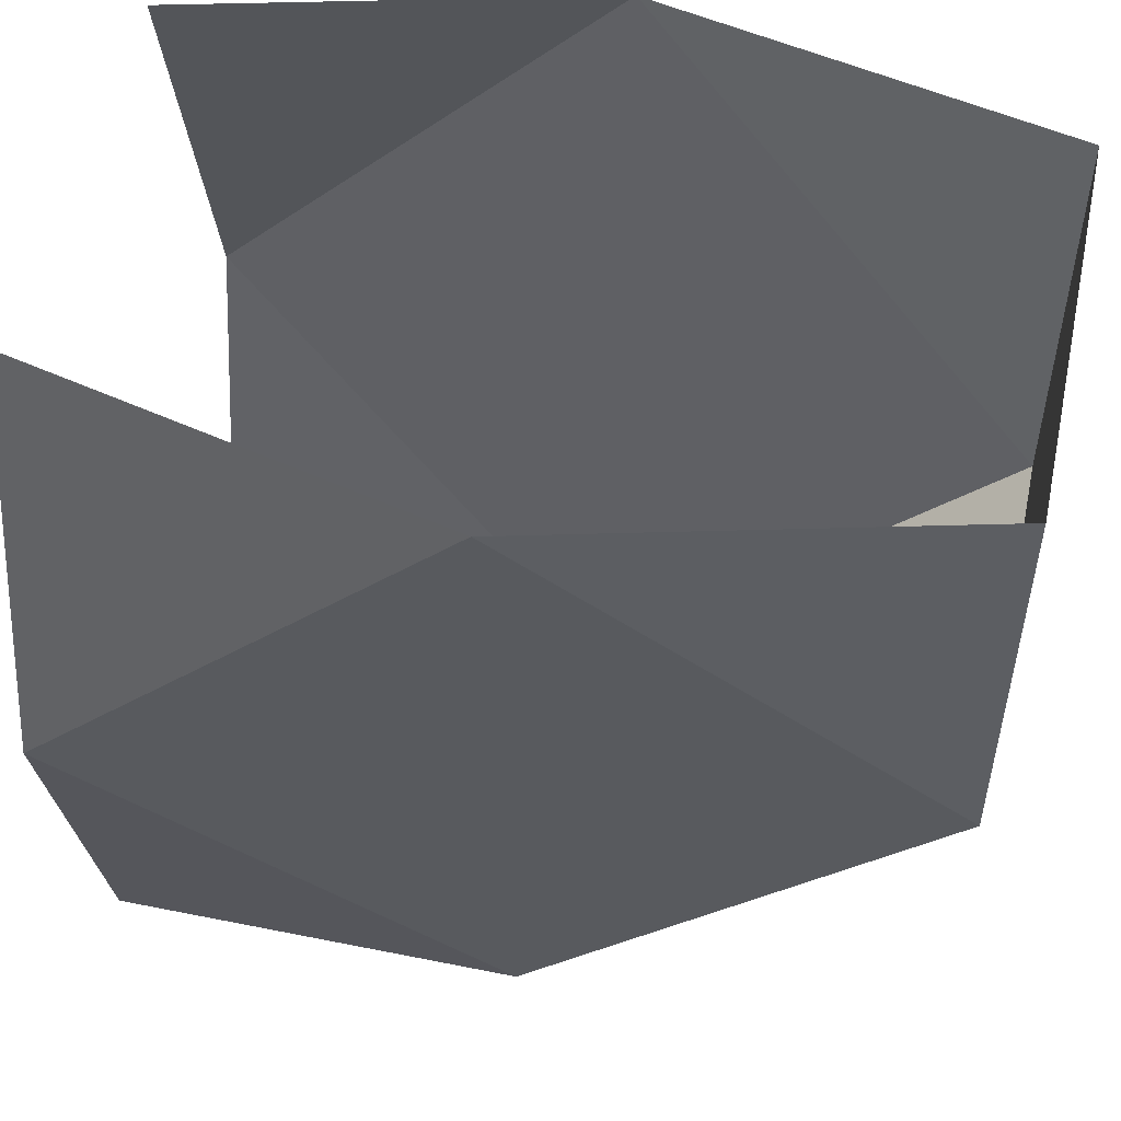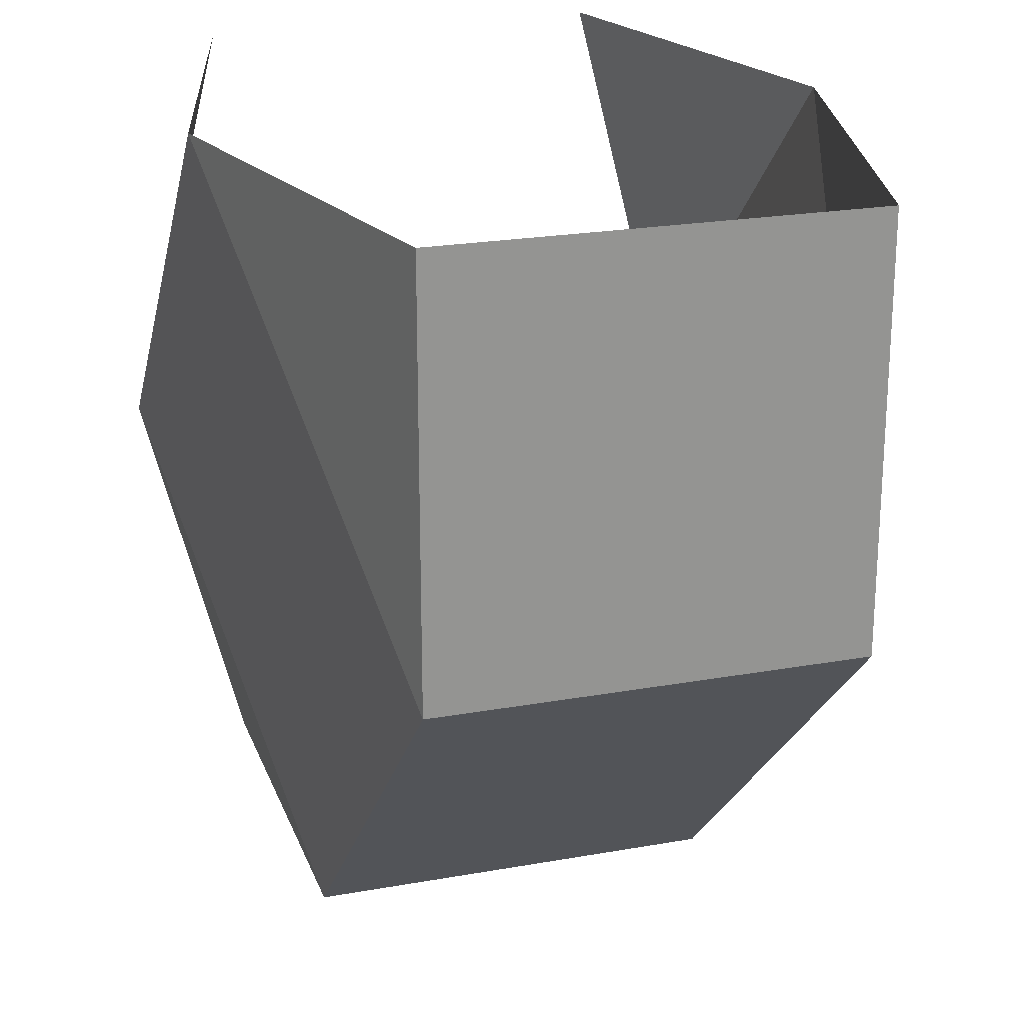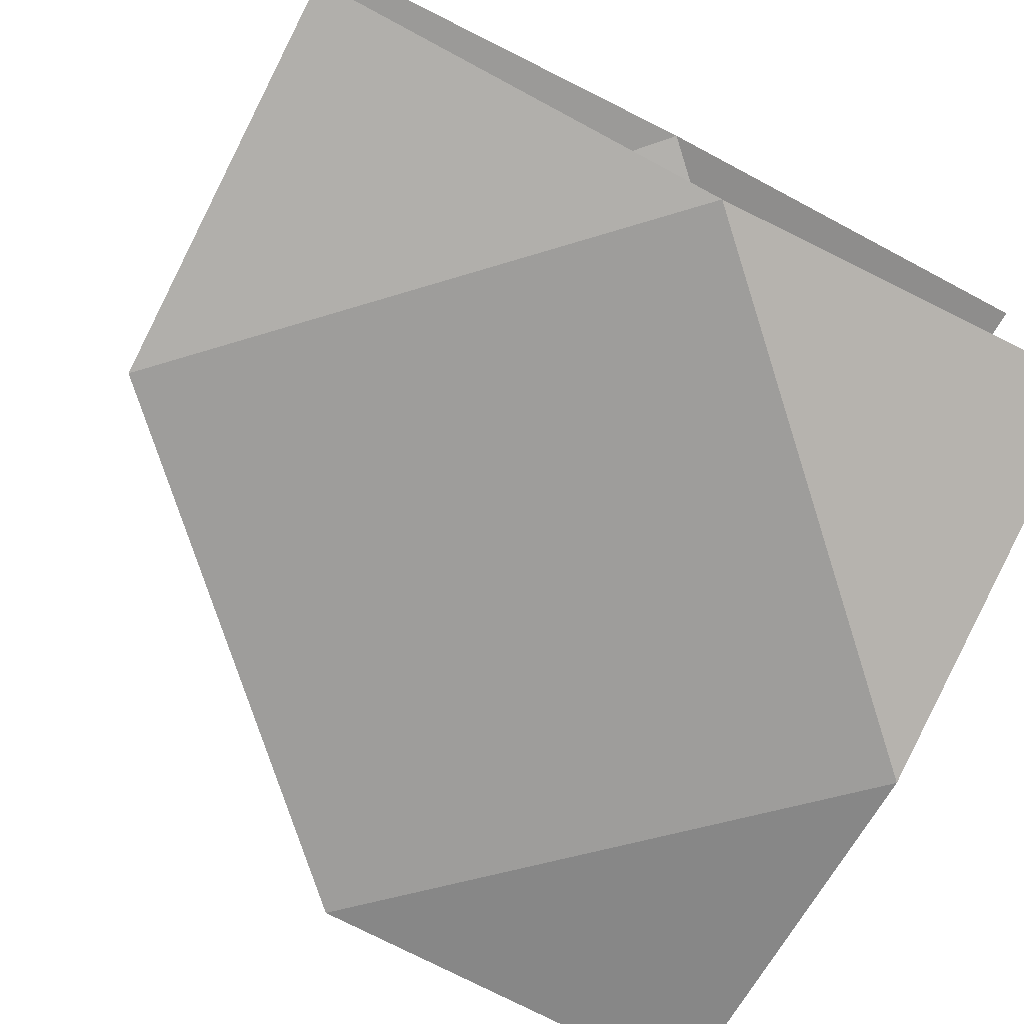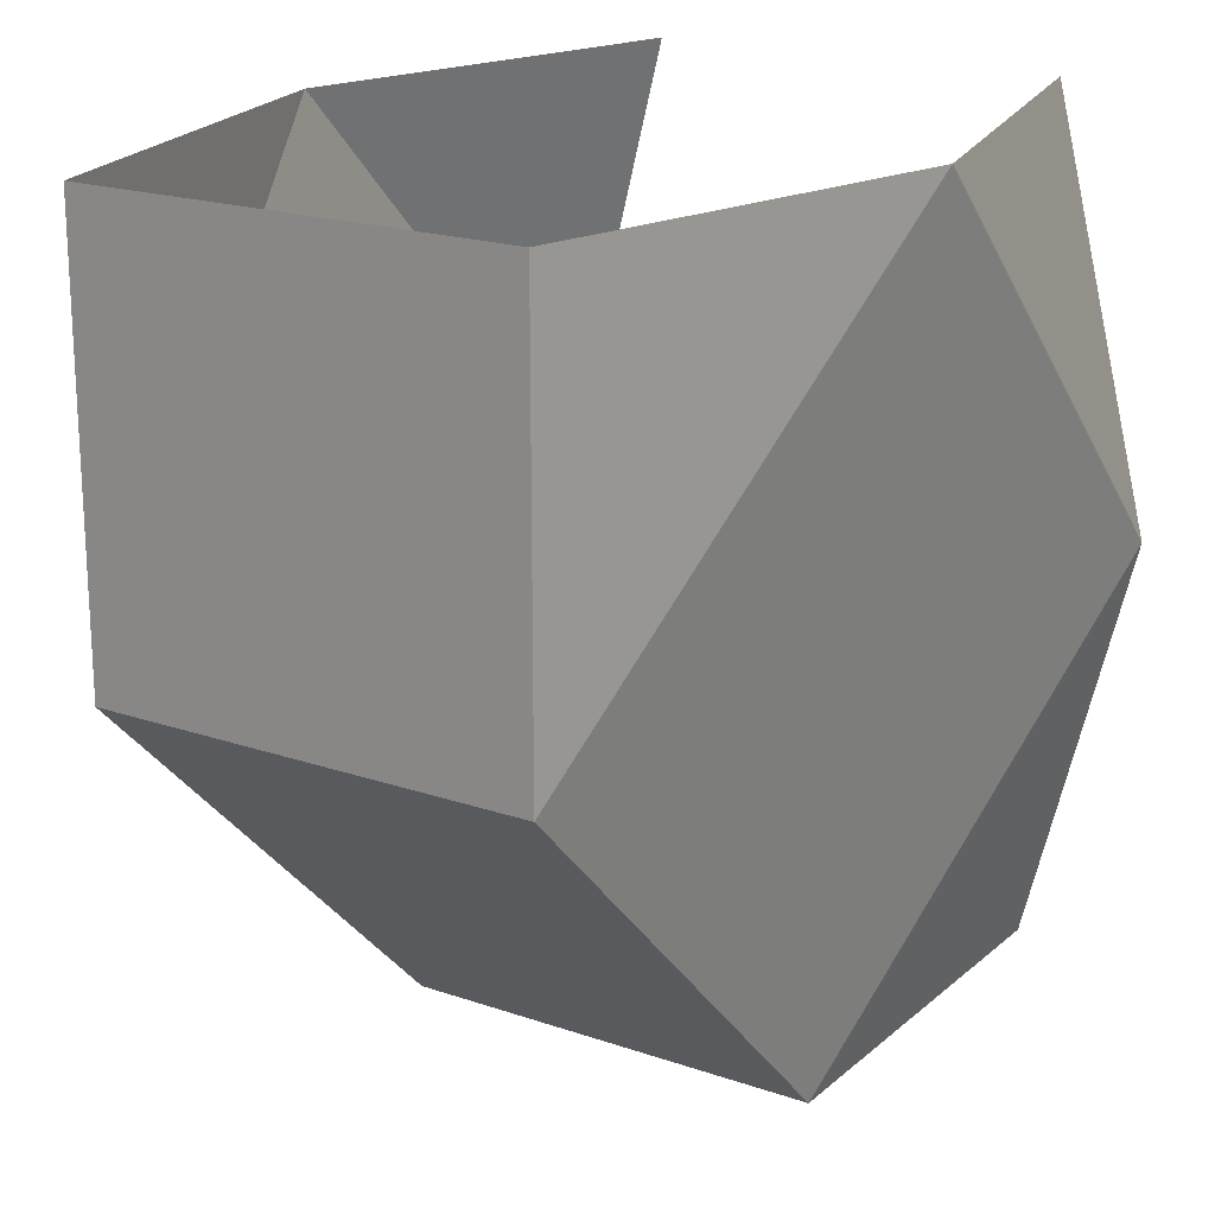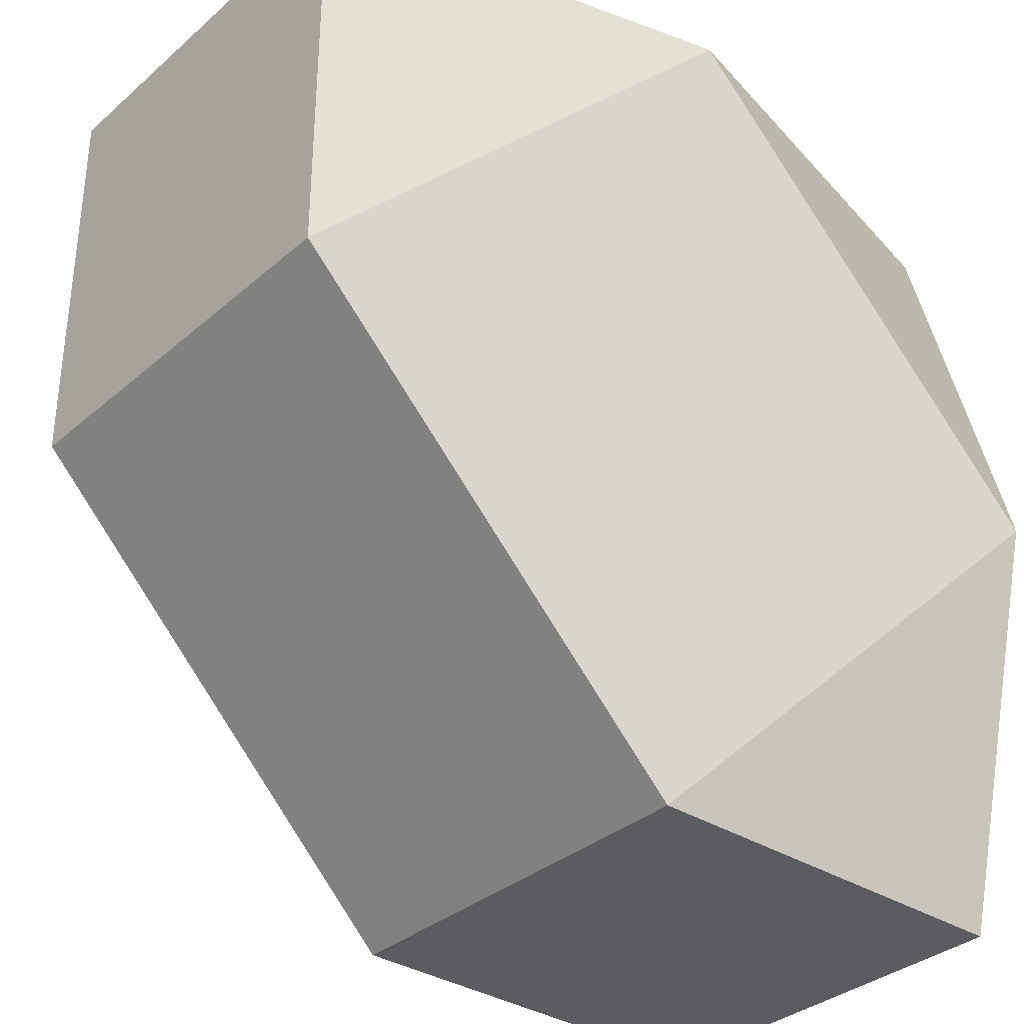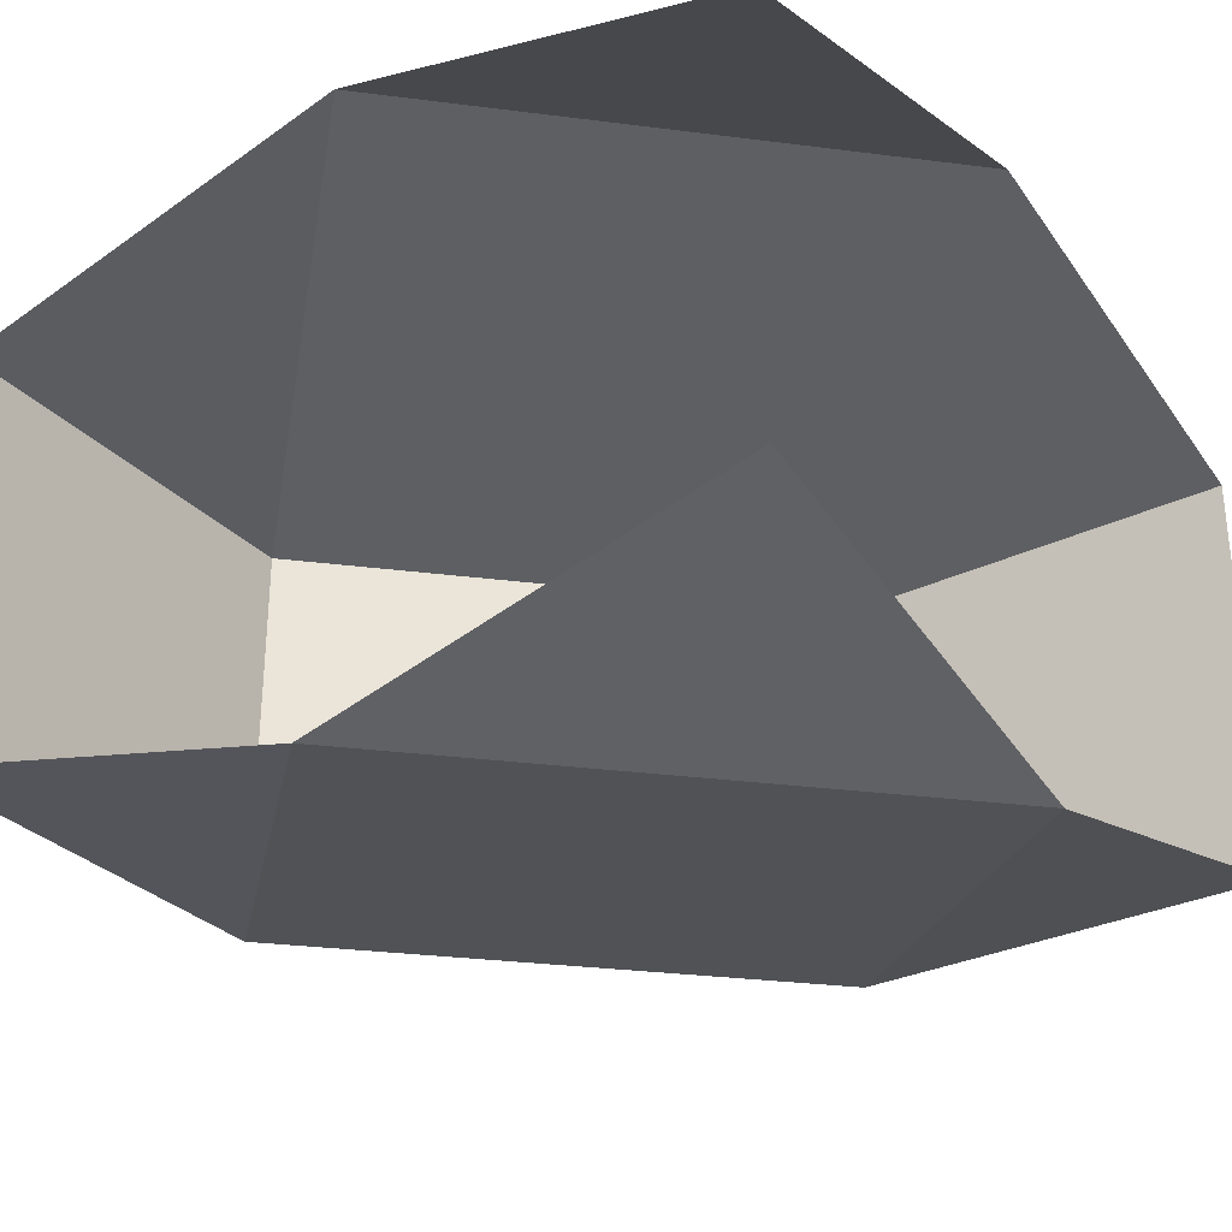
<metadata>
{"format":"obj","ext":"obj","renderer":"f3d","projection":"perspective","resolution":1024,"background":"white","views":[{"elev":51.8,"azim":12.3,"up":"+Y"},{"elev":22.6,"azim":72.8,"up":"+Y"},{"elev":-75.9,"azim":152.8,"up":"+Z"},{"elev":19.3,"azim":123.0,"up":"+Y"},{"elev":-34.1,"azim":139.2,"up":"+Y"},{"elev":-30.8,"azim":-145.3,"up":"+Z"}]}
</metadata>
<code>
o 0.002
v 1 1 0.25
v 0.5 0 0.25
v 1 1 0.75
v 0.5 0 0.75
v 0 1 0.25
v 0 0 0.25
v 0 1 0.75
v 0 0 0.75
v 1 0.5 0.75
v 0 0.5 0.875
v 0 0.5 0.125
v 1 0.5 0.25
v 0.5 1 0.125
v 0.5 1 0.875
f 6 2 4 8
f 2 12 9 4
f 1 3 9 12
f 6 11 2
f 12 13 1
f 12 2 11
f 13 12 11
f 11 5 13
f 8 4 10
f 9 10 4
f 10 9 14
f 10 14 7
f 9 3 14

</code>
